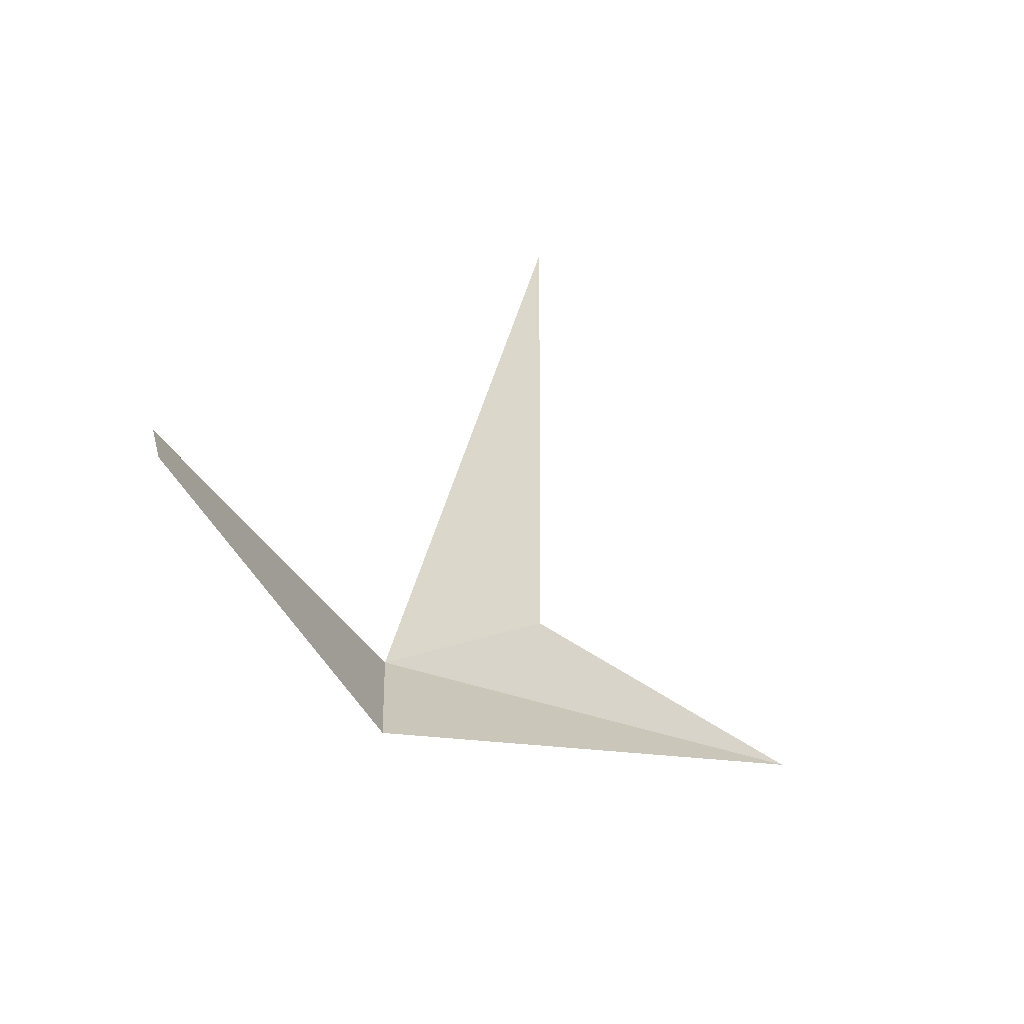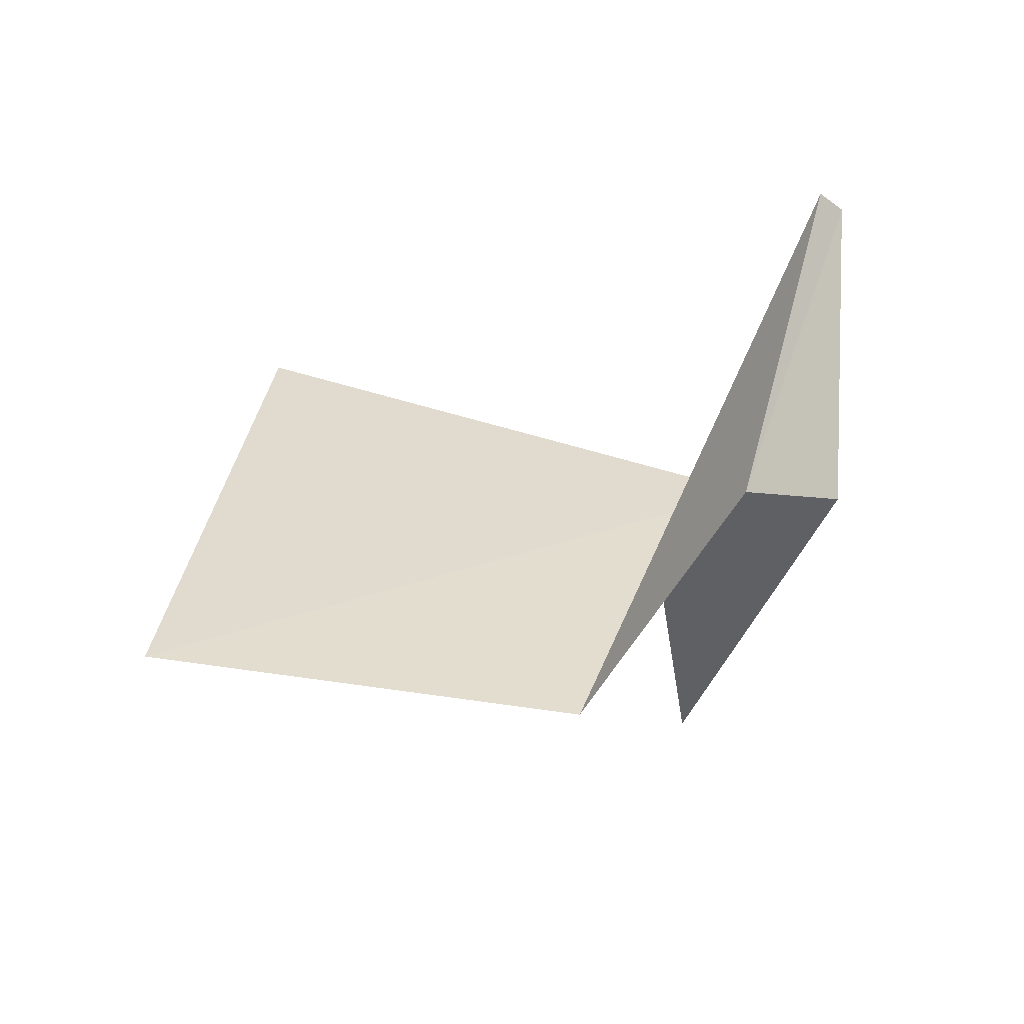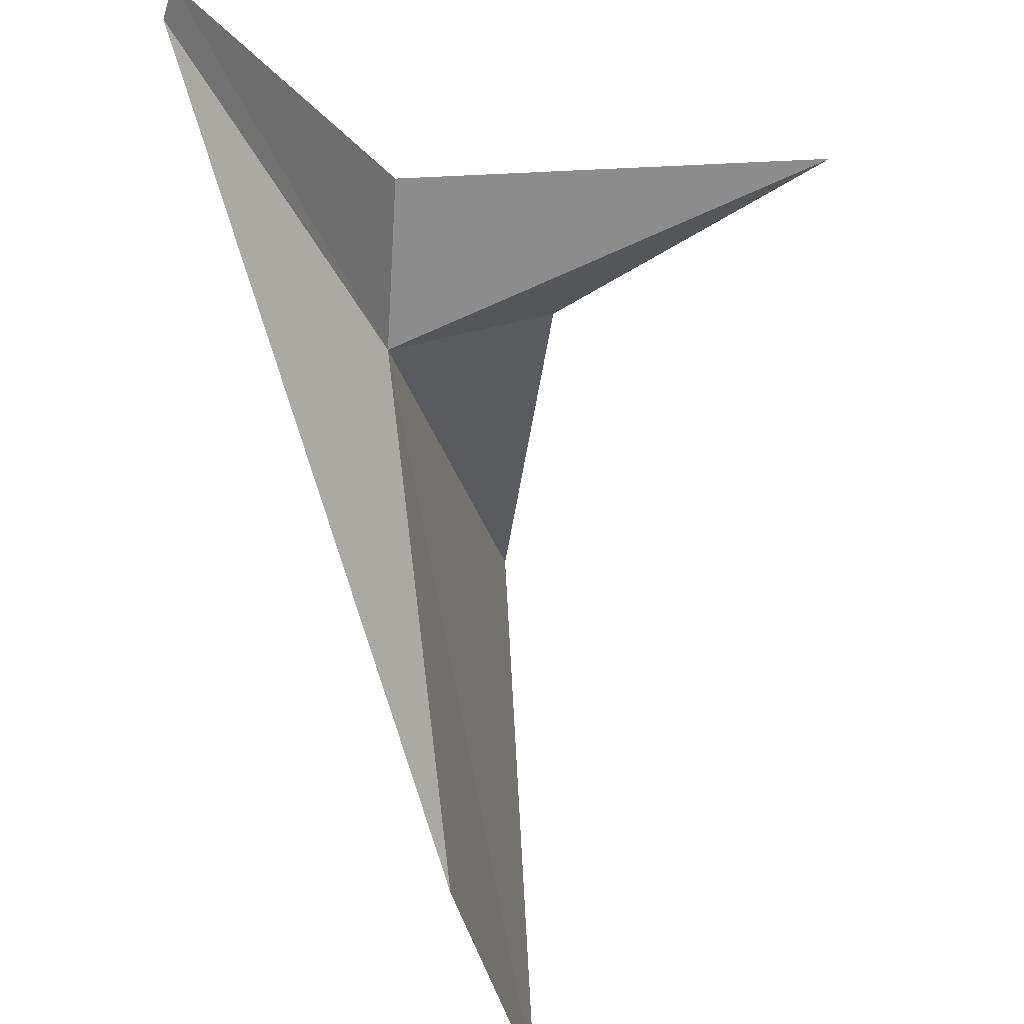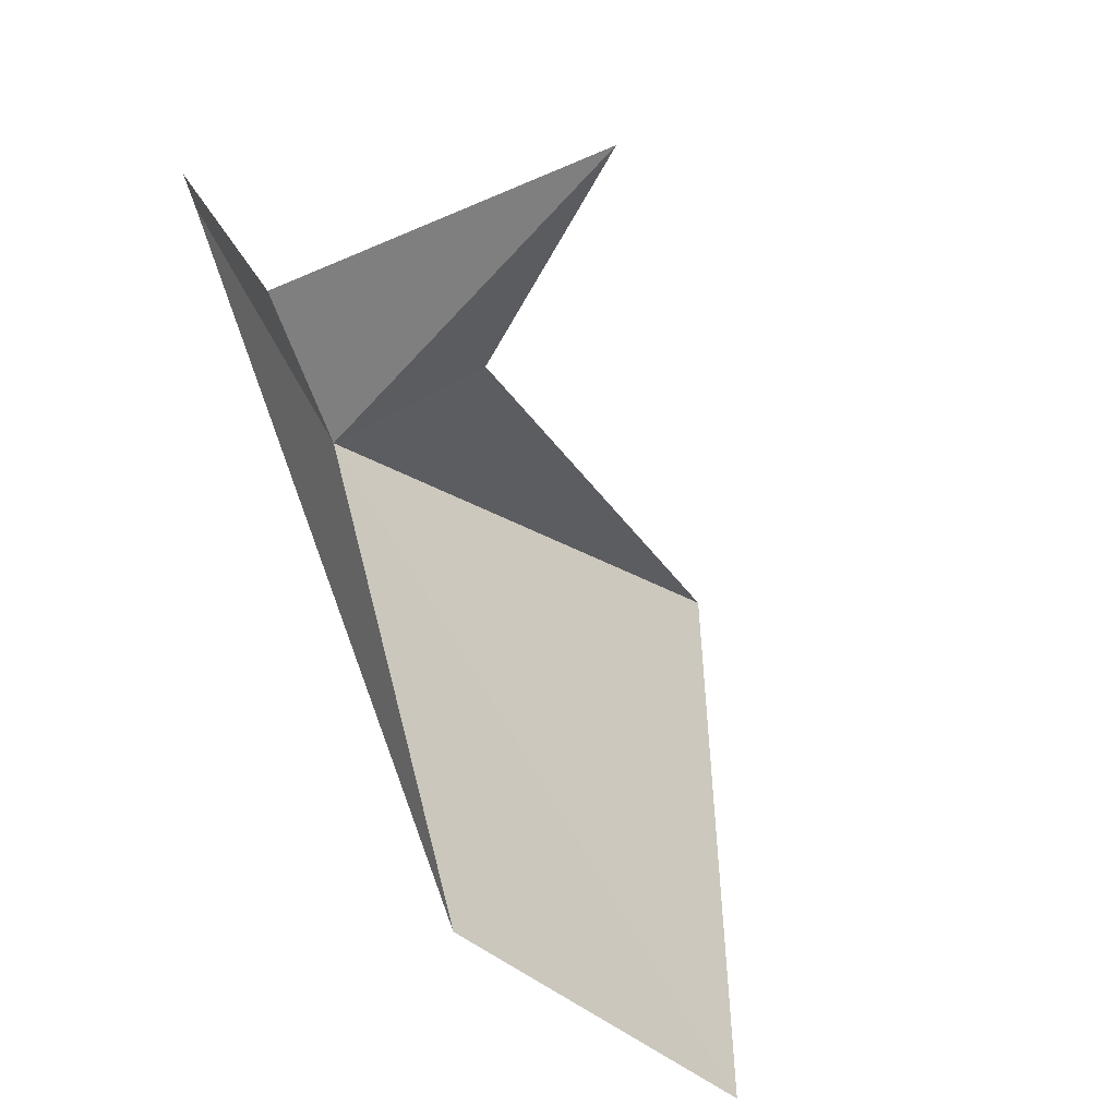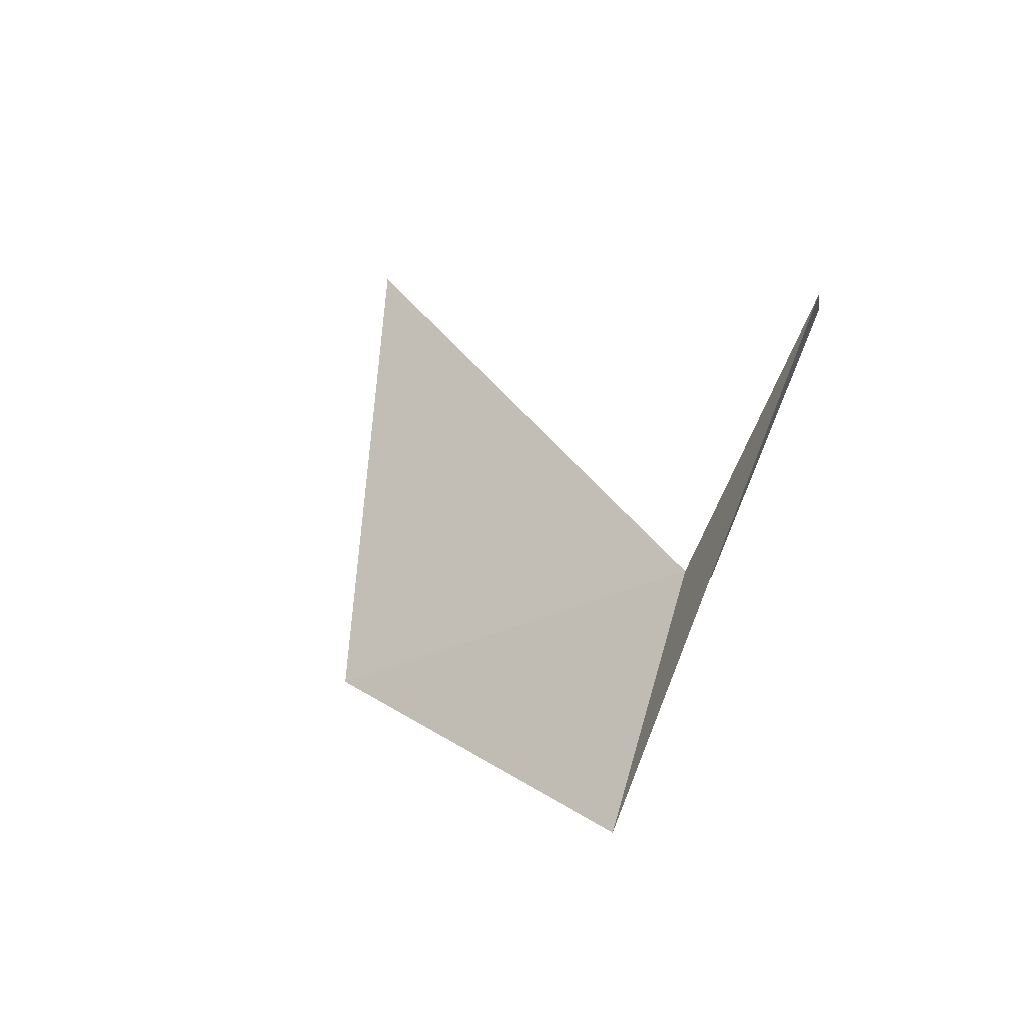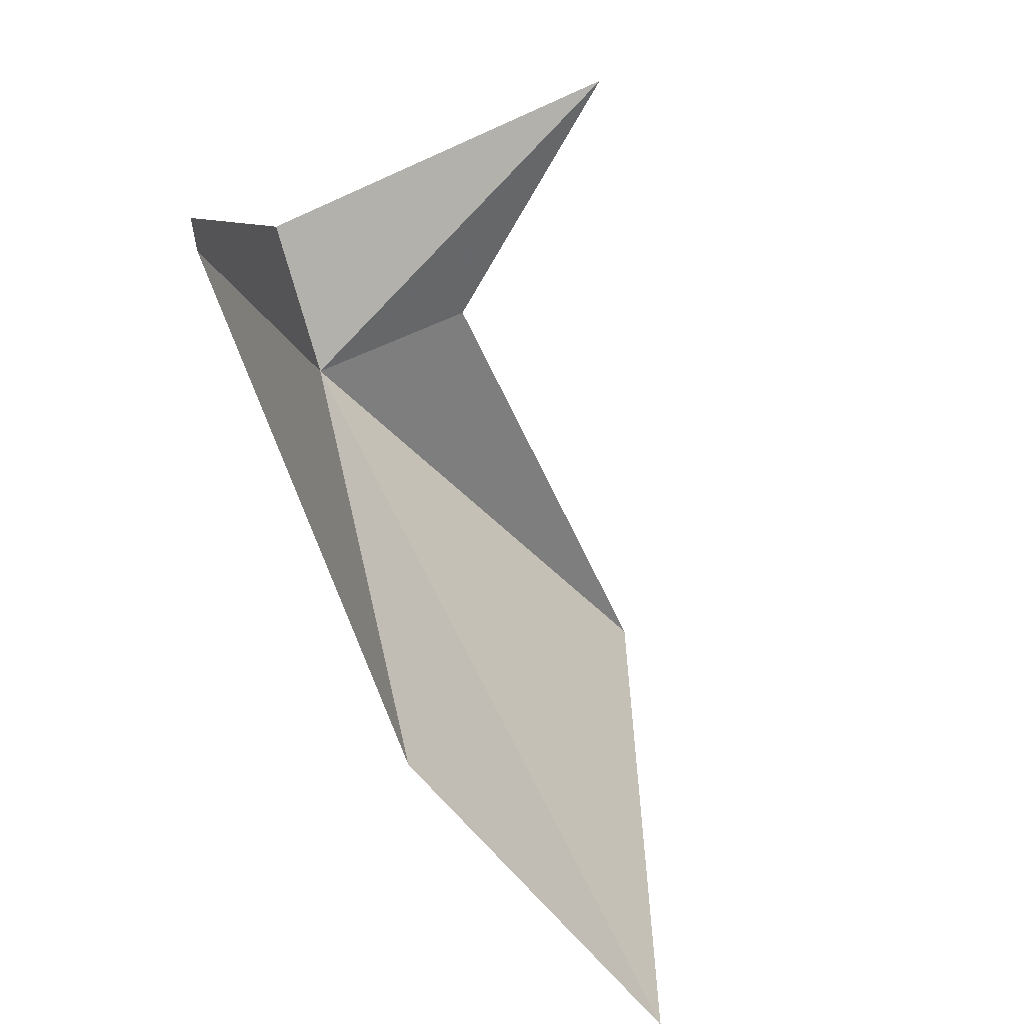
<metadata>
{"format":"obj","ext":"obj","renderer":"f3d","projection":"perspective","resolution":1024,"background":"white","views":[{"elev":51.3,"azim":-174.7,"up":"+Z"},{"elev":-51.7,"azim":65.6,"up":"+Z"},{"elev":57.1,"azim":173.8,"up":"+Y"},{"elev":-37.3,"azim":-147.6,"up":"+Z"},{"elev":-36.1,"azim":26.3,"up":"+Z"},{"elev":-57.0,"azim":-152.4,"up":"+Z"}]}
</metadata>
<code>
v 162.1 102.2 143.9
v 161.4 98.94 144.4
v 161.6 98.36 140.9
v 162.1 100.9 141.1
v 163.3 102.4 146.3
v 163.2 102.7 146.4
v 162 103.1 144.4
v 161.2 102 144.2
v 159.6 103 144.3
f 1 2 3
f 1 3 4
f 1 5 6
f 1 6 7
f 1 4 5
f 1 9 8
f 1 7 9
f 1 8 2

</code>
